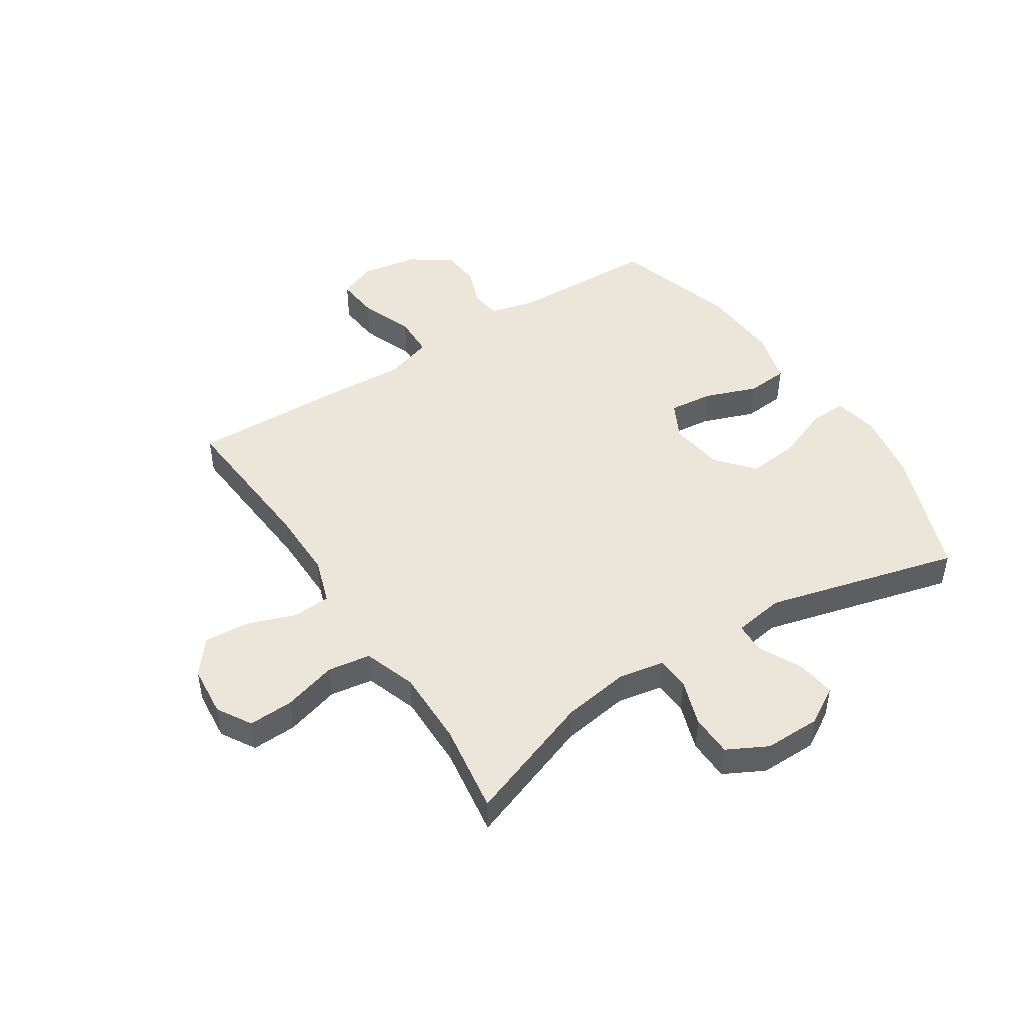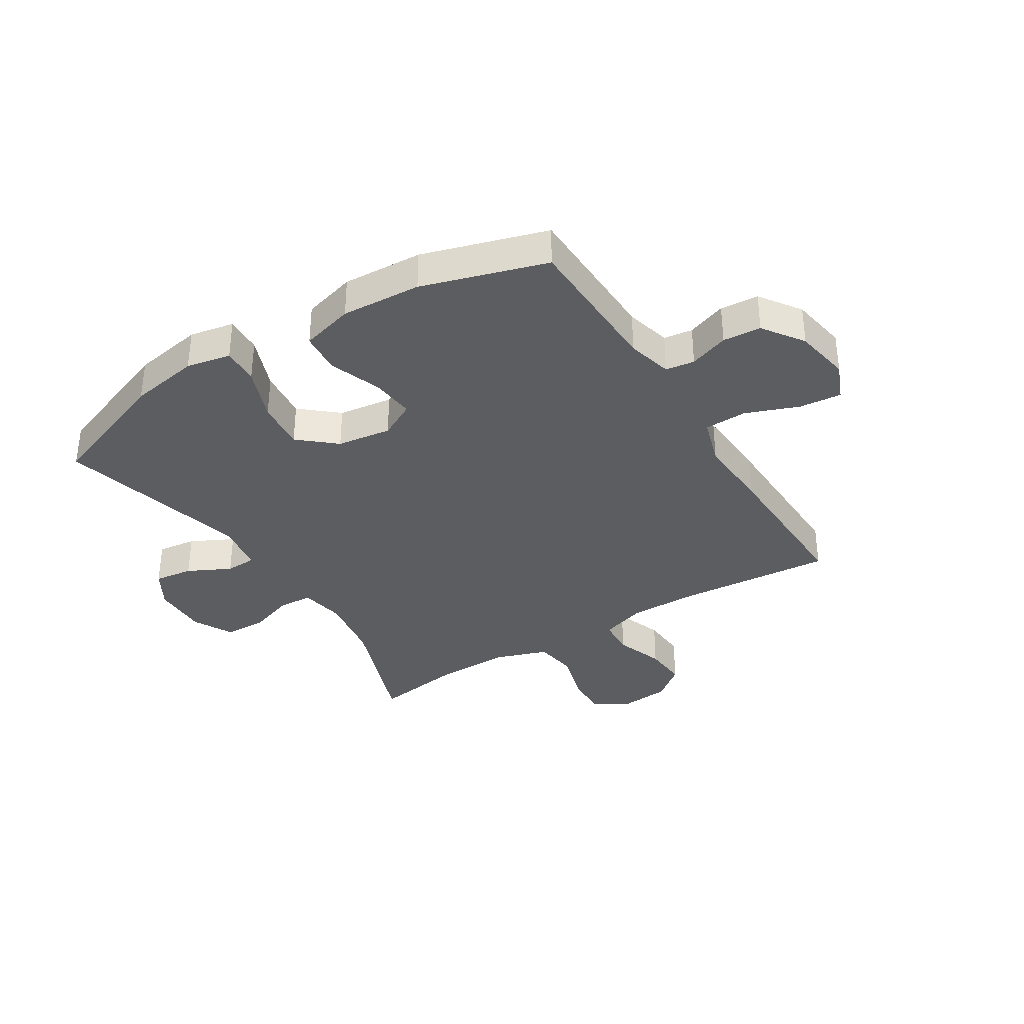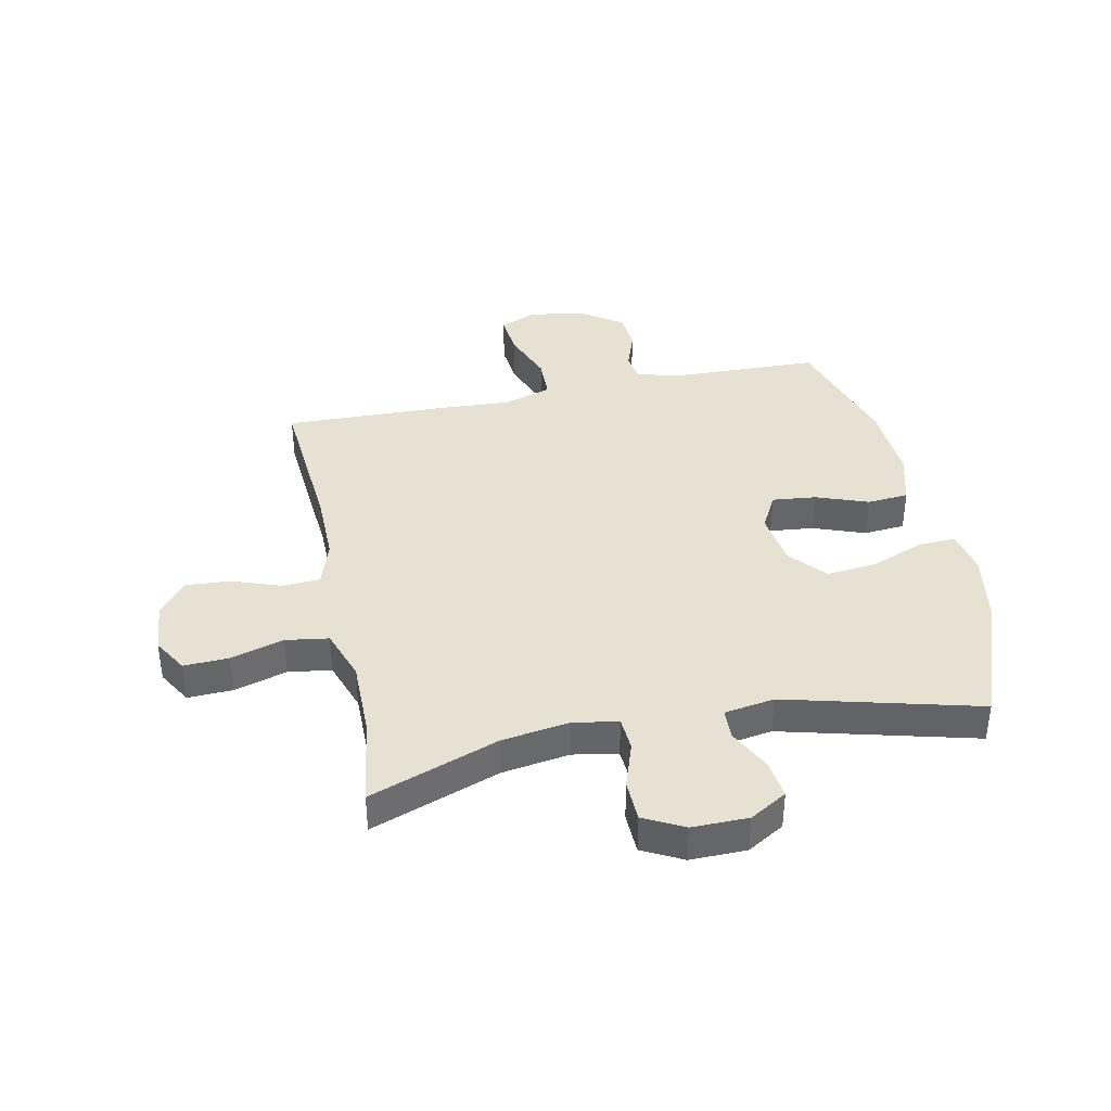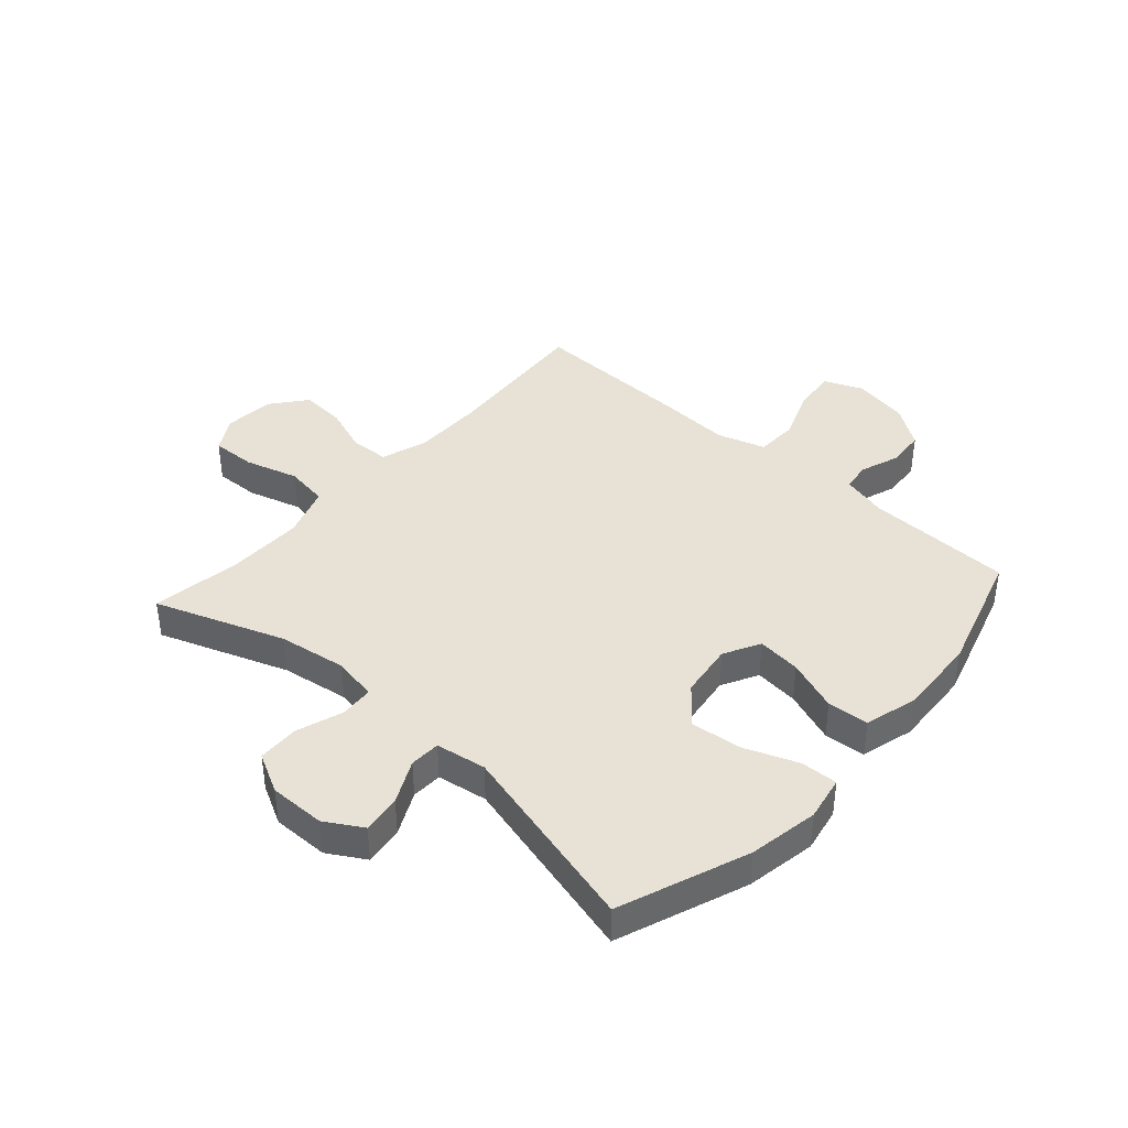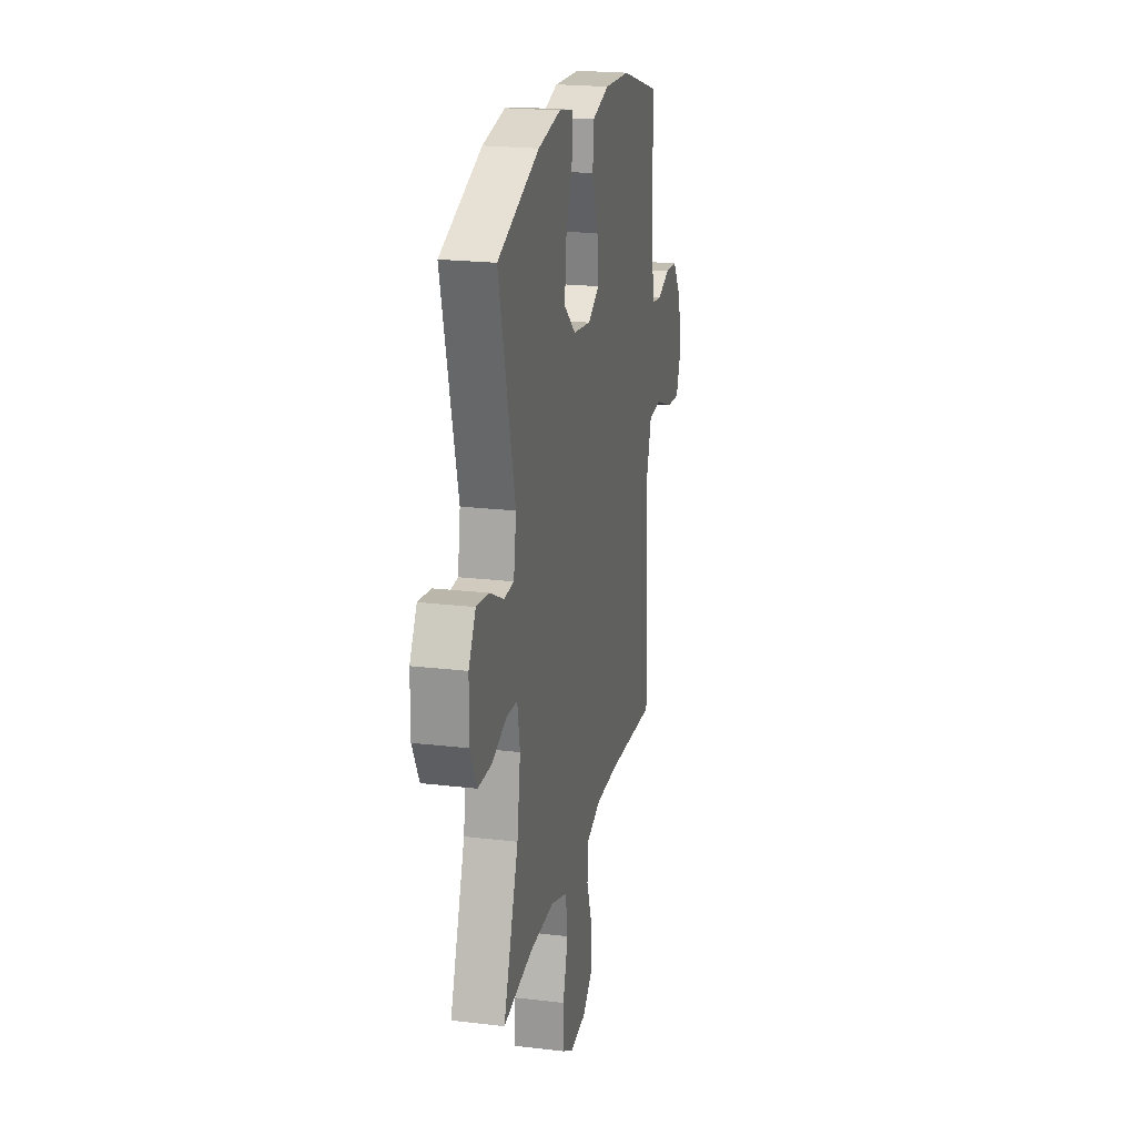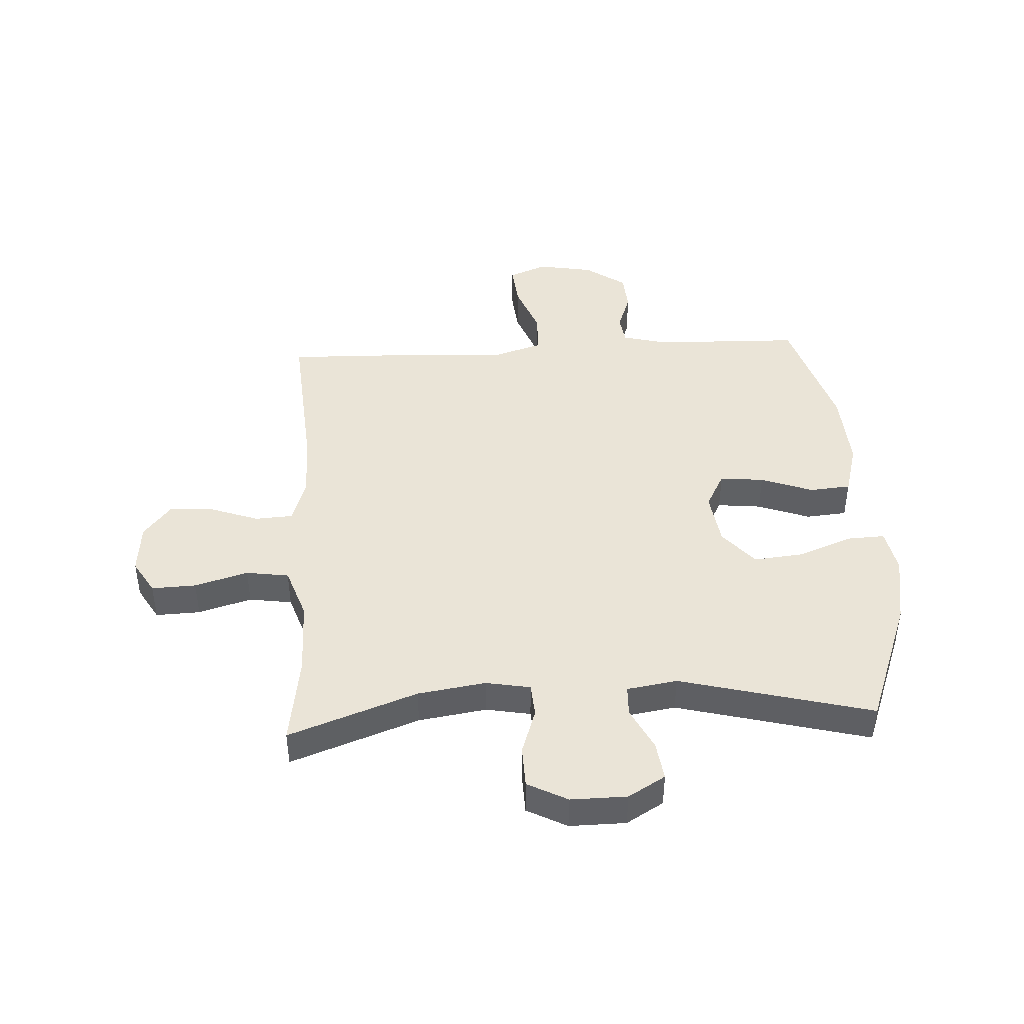
<metadata>
{"format":"obj","ext":"obj","renderer":"f3d","projection":"perspective","resolution":1024,"background":"white","views":[{"elev":47.0,"azim":-122.9,"up":"+Y"},{"elev":-35.4,"azim":31.9,"up":"+Y"},{"elev":38.7,"azim":-101.7,"up":"+Y"},{"elev":40.2,"azim":-48.2,"up":"+Y"},{"elev":21.4,"azim":-78.1,"up":"+Z"},{"elev":43.7,"azim":-93.1,"up":"+Y"}]}
</metadata>
<code>
v 0.5 0.07 -0.5
v 0.234 0.07 -0.479
v 0.112 0.07 -0.478
v 0.033 0.07 -0.504
v 0.029 0.07 -0.569
v 0.059 0.07 -0.653
v 0.064 0.07 -0.73
v 0.005 0.07 -0.777
v -0.083 0.07 -0.785
v -0.142 0.07 -0.75
v -0.139 0.07 -0.673
v -0.112 0.07 -0.581
v -0.123 0.07 -0.507
v -0.213 0.07 -0.476
v -0.345 0.07 -0.477
v -0.5 0.07 -0.5
v -0.419 0.07 -0.278
v -0.401 0.07 -0.161
v -0.415 0.07 -0.084
v -0.473 0.07 -0.08
v -0.553 0.07 -0.107
v -0.625 0.07 -0.105
v -0.661 0.07 -0.036
v -0.66 0.07 0.061
v -0.622 0.07 0.125
v -0.555 0.07 0.116
v -0.481 0.07 0.079
v -0.428 0.07 0.081
v -0.414 0.07 0.168
v -0.5 0.07 0.5
v -0.278 0.07 0.583
v -0.157 0.07 0.604
v -0.08 0.07 0.589
v -0.083 0.07 0.525
v -0.119 0.07 0.432
v -0.128 0.07 0.345
v -0.065 0.07 0.291
v 0.029 0.07 0.278
v 0.092 0.07 0.311
v 0.084 0.07 0.387
v 0.051 0.07 0.477
v 0.057 0.07 0.548
v 0.148 0.07 0.573
v 0.286 0.07 0.565
v 0.5 0.07 0.5
v 0.507 0.07 0.246
v 0.527 0.07 0.168
v 0.577 0.07 0.161
v 0.645 0.07 0.185
v 0.711 0.07 0.18
v 0.76 0.07 0.11
v 0.777 0.07 0.013
v 0.75 0.07 -0.052
v 0.677 0.07 -0.045
v 0.585 0.07 -0.01
v 0.512 0.07 -0.012
v 0.486 0.07 -0.095
v 0.493 0.07 -0.224
v 0.5 0 -0.5
v 0.234 0 -0.479
v 0.112 0 -0.478
v 0.033 0 -0.504
v 0.029 0 -0.569
v 0.059 0 -0.653
v 0.064 0 -0.73
v 0.005 0 -0.777
v -0.083 0 -0.785
v -0.142 0 -0.75
v -0.139 0 -0.673
v -0.112 0 -0.581
v -0.123 0 -0.507
v -0.213 0 -0.476
v -0.345 0 -0.477
v -0.5 0 -0.5
v -0.419 0 -0.278
v -0.401 0 -0.161
v -0.415 0 -0.084
v -0.473 0 -0.08
v -0.553 0 -0.107
v -0.625 0 -0.105
v -0.661 0 -0.036
v -0.66 0 0.061
v -0.622 0 0.125
v -0.555 0 0.116
v -0.481 0 0.079
v -0.428 0 0.081
v -0.414 0 0.168
v -0.5 0 0.5
v -0.278 0 0.583
v -0.157 0 0.604
v -0.08 0 0.589
v -0.083 0 0.525
v -0.119 0 0.432
v -0.128 0 0.345
v -0.065 0 0.291
v 0.029 0 0.278
v 0.092 0 0.311
v 0.084 0 0.387
v 0.051 0 0.477
v 0.057 0 0.548
v 0.148 0 0.573
v 0.286 0 0.565
v 0.5 0 0.5
v 0.507 0 0.246
v 0.527 0 0.168
v 0.577 0 0.161
v 0.645 0 0.185
v 0.711 0 0.18
v 0.76 0 0.11
v 0.777 0 0.013
v 0.75 0 -0.052
v 0.677 0 -0.045
v 0.585 0 -0.01
v 0.512 0 -0.012
v 0.486 0 -0.095
v 0.493 0 -0.224
f 57 58 1 2
f 56 57 2 3
f 52 53 54 55
f 52 55 56
f 51 52 56
f 48 49 50 51
f 47 48 51 56
f 46 47 56 3
f 40 41 42 43
f 39 40 43 44
f 32 33 34 35
f 32 35 36
f 29 30 31 32
f 28 29 32 36
f 24 25 26 27
f 24 27 28
f 23 24 28
f 20 21 22 23
f 19 20 23 28
f 18 19 28 36
f 15 16 17
f 14 15 17 18
f 13 14 18 36
f 9 10 11 12
f 7 8 9 12
f 5 6 7 12
f 4 5 12 13
f 39 44 45 46
f 38 39 46 3
f 37 38 3 4
f 4 13 36 37
f 60 59 116 115
f 61 60 115 114
f 113 112 111 110
f 114 113 110
f 114 110 109
f 109 108 107 106
f 114 109 106 105
f 61 114 105 104
f 101 100 99 98
f 102 101 98 97
f 93 92 91 90
f 94 93 90
f 90 89 88 87
f 94 90 87 86
f 85 84 83 82
f 86 85 82
f 86 82 81
f 81 80 79 78
f 86 81 78 77
f 94 86 77 76
f 75 74 73
f 76 75 73 72
f 94 76 72 71
f 70 69 68 67
f 70 67 66 65
f 70 65 64 63
f 71 70 63 62
f 104 103 102 97
f 61 104 97 96
f 62 61 96 95
f 95 94 71 62
f 1 59 60 2
f 2 60 61 3
f 3 61 62 4
f 4 62 63 5
f 5 63 64 6
f 6 64 65 7
f 7 65 66 8
f 8 66 67 9
f 9 67 68 10
f 10 68 69 11
f 11 69 70 12
f 12 70 71 13
f 13 71 72 14
f 14 72 73 15
f 15 73 74 16
f 16 74 75 17
f 17 75 76 18
f 18 76 77 19
f 19 77 78 20
f 20 78 79 21
f 21 79 80 22
f 22 80 81 23
f 23 81 82 24
f 24 82 83 25
f 25 83 84 26
f 26 84 85 27
f 27 85 86 28
f 28 86 87 29
f 29 87 88 30
f 30 88 89 31
f 31 89 90 32
f 32 90 91 33
f 33 91 92 34
f 34 92 93 35
f 35 93 94 36
f 36 94 95 37
f 37 95 96 38
f 38 96 97 39
f 39 97 98 40
f 40 98 99 41
f 41 99 100 42
f 42 100 101 43
f 43 101 102 44
f 44 102 103 45
f 45 103 104 46
f 46 104 105 47
f 47 105 106 48
f 48 106 107 49
f 49 107 108 50
f 50 108 109 51
f 51 109 110 52
f 52 110 111 53
f 53 111 112 54
f 54 112 113 55
f 55 113 114 56
f 56 114 115 57
f 57 115 116 58
f 58 116 59 1

</code>
